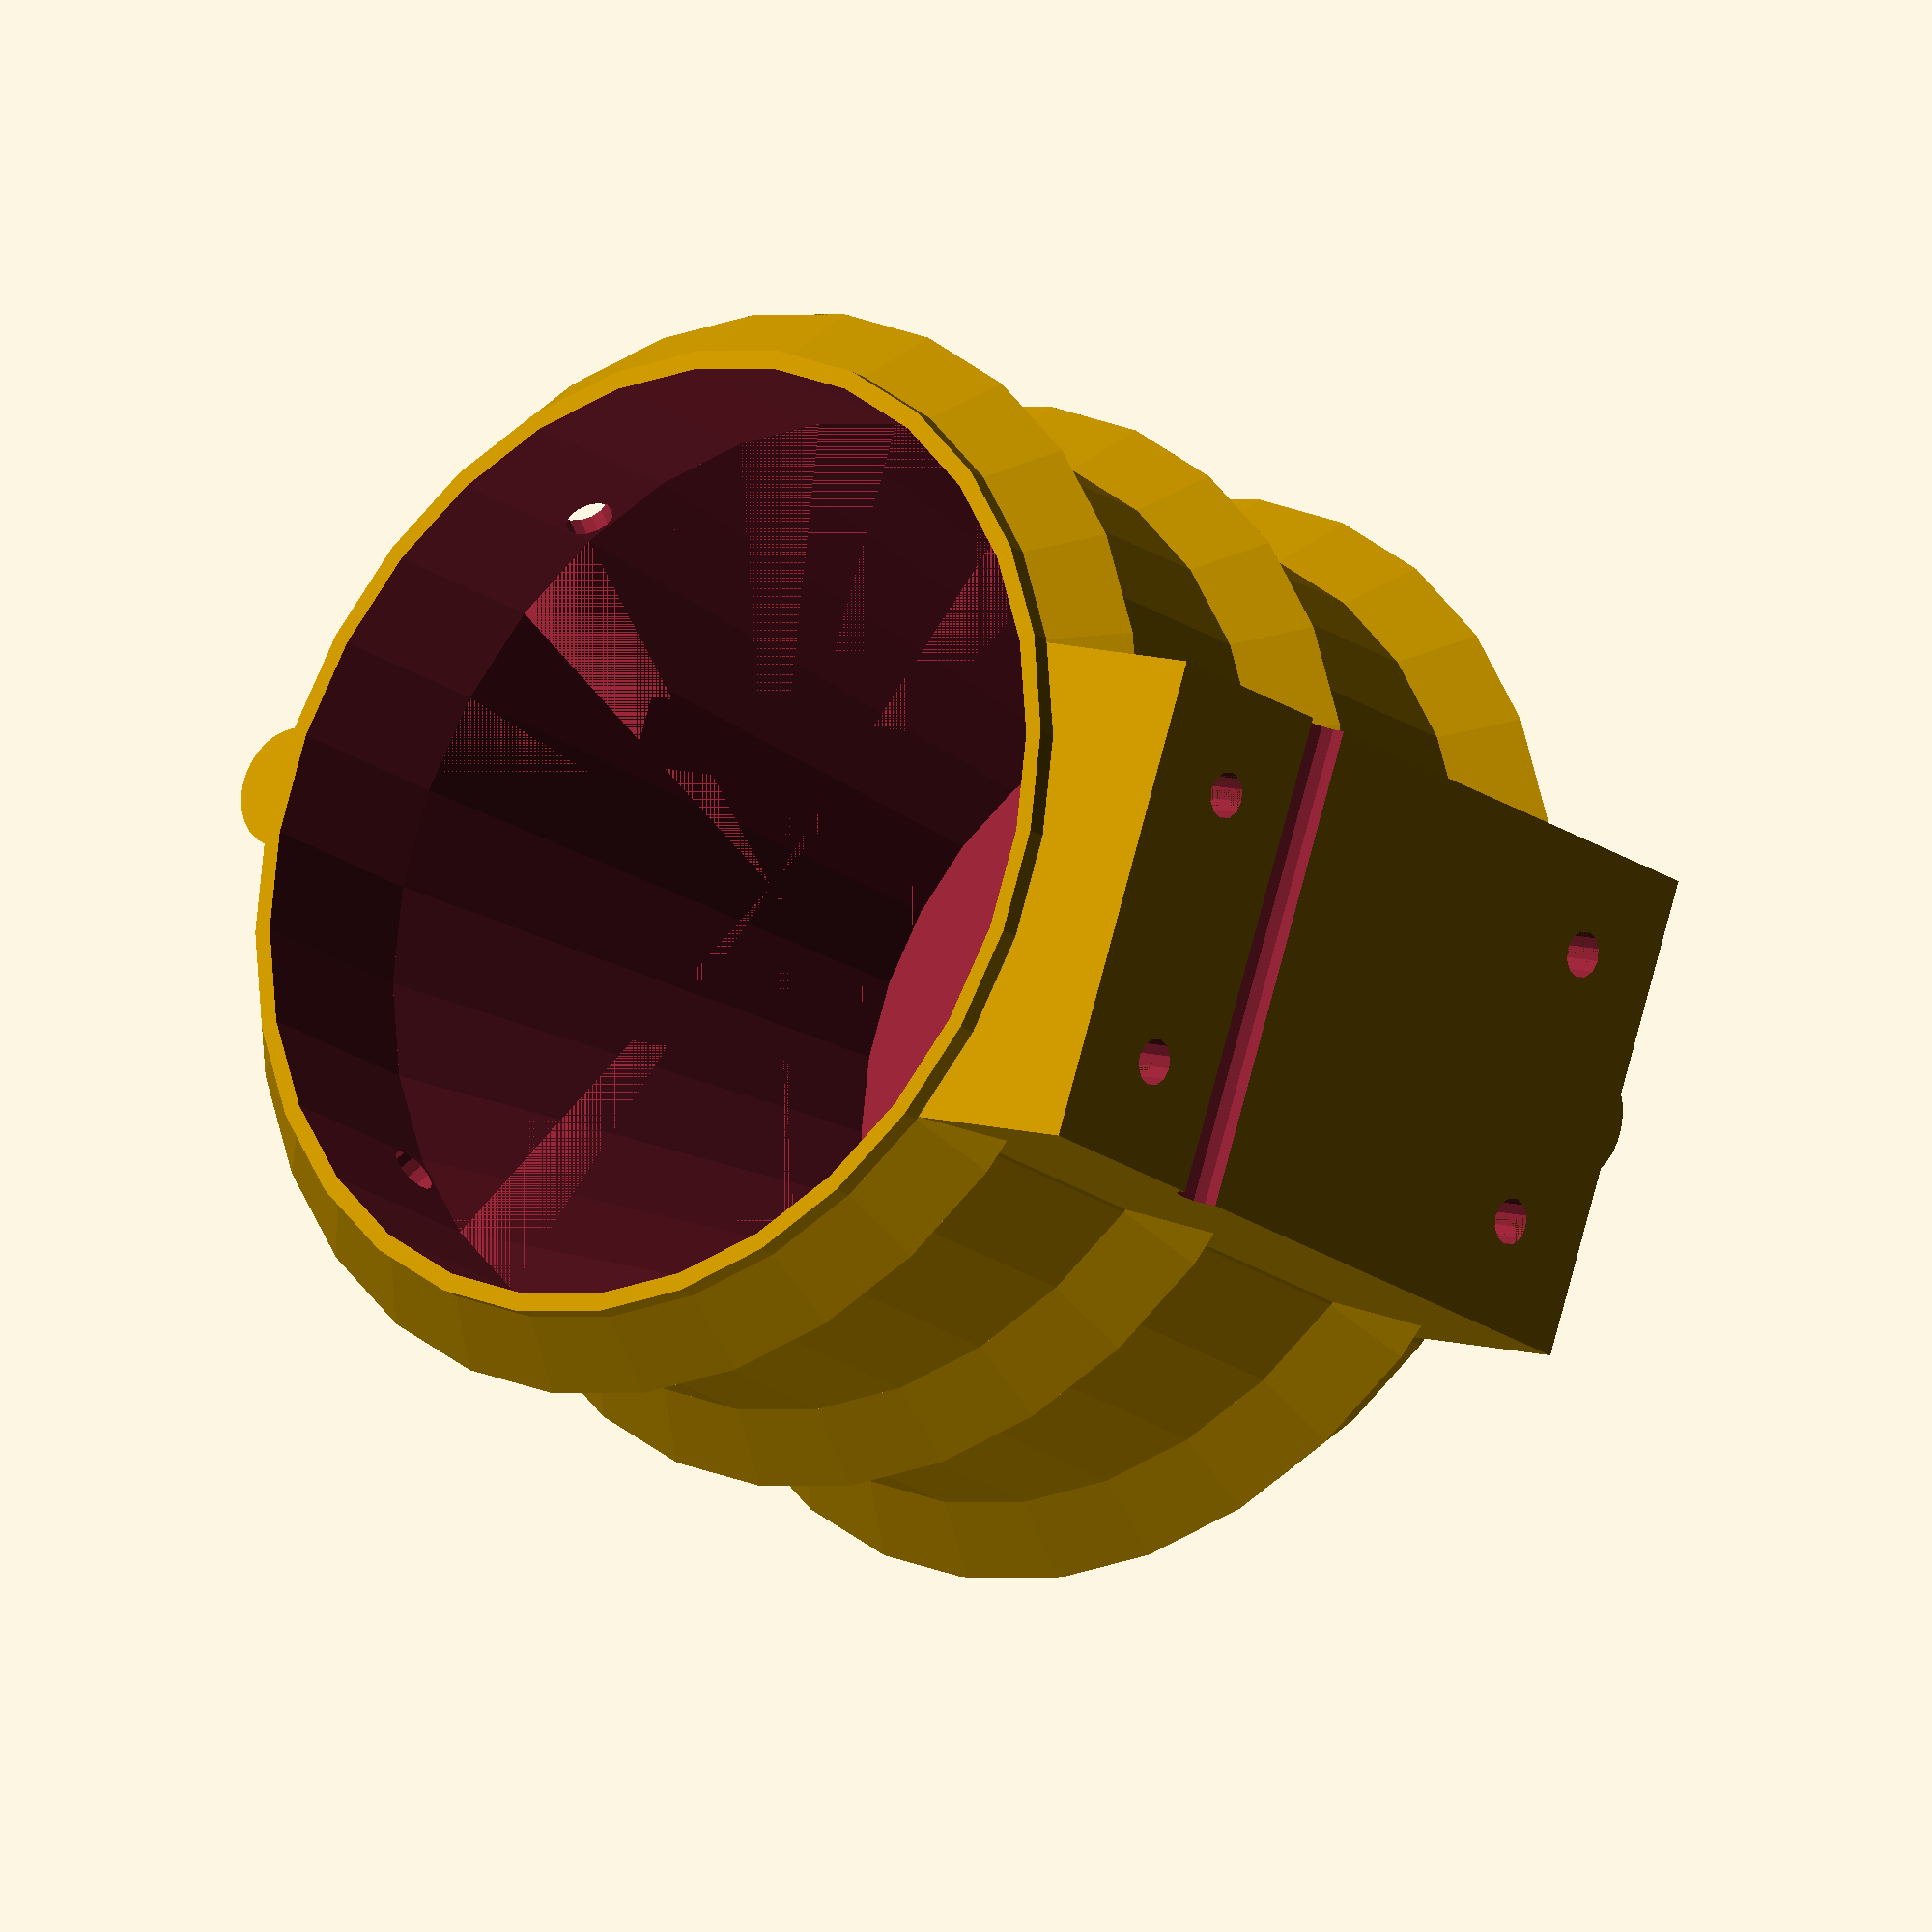
<openscad>

inch = 25.4;




peak_inner_dia = 156; // Inner diameter at widest point
wall_thickness = 3;
rib_dia = 10; // Diameter of strengthening ribs

total_height = 6*inch; // Total height including recess for protruding 'nubbin' on bottom of Lot-O barrel
bottom_nubbin_height = 0.75*inch; // Height of recess for nubbin
bottom_nubbin_clearance_dia = 1*inch; // Clearance diameter of nubbin recess (should slightly exceed actual nubbin diameter)

taper_start_height = 4 * inch; // Height where taper should begin. FIXME
taper_angle = 10; // degrees
fudge = 0.01; // Fudge factor for surfaces that exactly touch

// Mount plate
plate_thickness = 20; // Min thickness of mounting plate (where tangent to bucket; it will be thicker elsewhere)
bolt_pattern_width = 45;//45;
bolt_pattern_height = 92;
bolt_dia = .300*inch;
surround_width = 5;
bolt_head_recess_depth = 10;
bolt_head_recess_dia = 25;
// bounding 11 x 6cm

// Attachment features
// FIXME
//rope holes
rope_hole_dia = 8;
// rubber band mounts



// Math some stuff
wall_thickness_dia = wall_thickness * 2;
main_height = total_height - bottom_nubbin_height;
bottom_inner_dia = peak_inner_dia - ((taper_start_height) * tan(taper_angle)*2);//peak_inner_dia - ((total_height - taper_start_height-wall_thickness)
echo("Bottom inner dia: ",bottom_inner_dia);

// mount plate math
plate_h = bolt_pattern_height + bolt_head_recess_dia + (2*surround_width);
plate_w = bolt_pattern_width + bolt_head_recess_dia + (2*surround_width);
plate_distance_to_edge = (peak_inner_dia+wall_thickness_dia)/2; // distance from center to outer wall
plate_start_height = (main_height-plate_h)/2; // offset from the bottom of bucket
plate_end_height = main_height - plate_start_height; // assuming plate is centered
// "0" plane is where main bucket meets top of nubbin

rib_list = [plate_start_height+rib_dia, main_height/2, plate_end_height-rib_dia]; // rib placements

//rope holes
top_mountplate_hole_to_rope_hole = 15; // Distance below top mounting hole to start opening for rope, this should be below the 'foot' on the vibrating motor.

if(rib_dia > plate_thickness)
{
    echo("WARNING: Rib thickness should not exceed plate thickness");
}
if(rope_hole_dia > plate_thickness)
{
    echo("WARNING: Rope hole diameter should not exceed plate thickness");
}


difference()
{
    // Main bucket
    union()
    {
        translate([0, 0, -bottom_nubbin_height])
        {
            // bottom nubbin excursion
            cylinder(bottom_nubbin_height + fudge, d=bottom_nubbin_clearance_dia + wall_thickness_dia, center=false);
        }
        // bucket
        cylinder(main_height, d=peak_inner_dia+wall_thickness_dia, center=false);
        mountplate();
        
        // Horizontal load-bearing ribs
        for(i=rib_list)
        {
            translate([0, 0 , i])
            {
                rib();
            }
        }
        // Other strengthening members
        translate([0,-plate_distance_to_edge,0])
        {
            cylinder(plate_end_height, d=rib_dia*2); // double dia since half of it will be inside the wall
        }
        translate([0,plate_distance_to_edge,0])
        {
            cylinder(plate_end_height, d=rib_dia*2); // double dia since half of it will be inside the wall
        }
        rotate([90,00,00])
        {
            cylinder((plate_distance_to_edge + rib_dia)*2, d=rib_dia*2, center=true); // double dia since half of it will be inside the wall
            //cube([10,10,10]);
        }
        // bottom support
        translate([0, 0, -rib_dia])
        {
            cylinder(rib_dia, d=bottom_nubbin_clearance_dia + (2*rib_dia) );
        }
    }
    // cut out inner volume of bucket
    // straight upper part
    translate([0, 0, taper_start_height - fudge])
    {
        cylinder(main_height, d=peak_inner_dia, center=false);
    }
    // lower taper
    translate([0, 0, wall_thickness])
    {
        cylinder(taper_start_height - wall_thickness, d1=bottom_inner_dia, d2=peak_inner_dia, center=false);
    }
    
    translate([0, 0, -bottom_nubbin_height + wall_thickness])
    {
        // cutout for nubbin in bottom nubbin excursion
        cylinder(bottom_nubbin_height + fudge, d=bottom_nubbin_clearance_dia, center=false);
    }
    
    boltholes();
    
    // Far side rope holes; for convenience the mount plate rope feature is handled in the mountplate module
    translate([0, 0, rib_list[len(rib_list)-1]-rib_dia-(rope_hole_dia/2)])
    {
        ropeholes();
    }
    
}

module tiedown()
{
    
}
module mountplate()
{
    // begin at -y coordinate tangent to outer wall + actual thickness, extend all the way to center, that part will be cut away later
    translate([-plate_w/2, -(plate_distance_to_edge + plate_thickness), plate_start_height])
    {
        // the mount plate, extended into center of bucket
        cube([plate_w, plate_distance_to_edge + plate_thickness, plate_h], center=false);
    }
}

module ropeholes()
{
    for (i=[-45, 45])
    {
        rotate([-90, 0, i])
        {
            cylinder(plate_distance_to_edge + 10, d=rope_hole_dia);
        }
    }
}

module boltholes()
{
    // begin at -y coordinate tangent to outer wall + actual thickness, extend all the way into center of bucket, that part will be cut away later
    translate([-plate_w/2, -(plate_distance_to_edge + plate_thickness), (main_height-plate_h)/2])
    {
        // move to center of outside face of mount plate
        translate([plate_w/2, 0, plate_h/2])
        {
            for (x = [-bolt_pattern_width/2, bolt_pattern_width/2])
            {
                for (z = [-bolt_pattern_height/2, bolt_pattern_height/2])
                {
                    translate([x, -fudge, z])
                    {
                        rotate([-90, 0, 0])
                        {
                            // full depth thru-hole
                            cylinder(plate_h, d=bolt_dia);
                            // step in to add the inside countersink
                            translate([0, 0, plate_thickness - bolt_head_recess_depth])
                            {
                                cylinder(plate_h, d=bolt_head_recess_dia);
                            }
                        }
                    }
                }
            }
            // Opening for rope to pass under motor
            translate([0, 0, (bolt_pattern_height/2) - top_mountplate_hole_to_rope_hole - (rope_hole_dia/2)]) 
            {
                rotate([0,90,0])
                {
                    cylinder(plate_w+fudge, d=rope_hole_dia, center=true);
                }
                    
            }
        }
    }
}

module rib()
{
    rotate_extrude(convexity = 10)
    {
        translate([plate_distance_to_edge, 0, 0])
        {
            circle(r = rib_dia, $fn=4);
        }
    }
}


</openscad>
<views>
elev=200.9 azim=109.3 roll=141.4 proj=o view=solid
</views>
